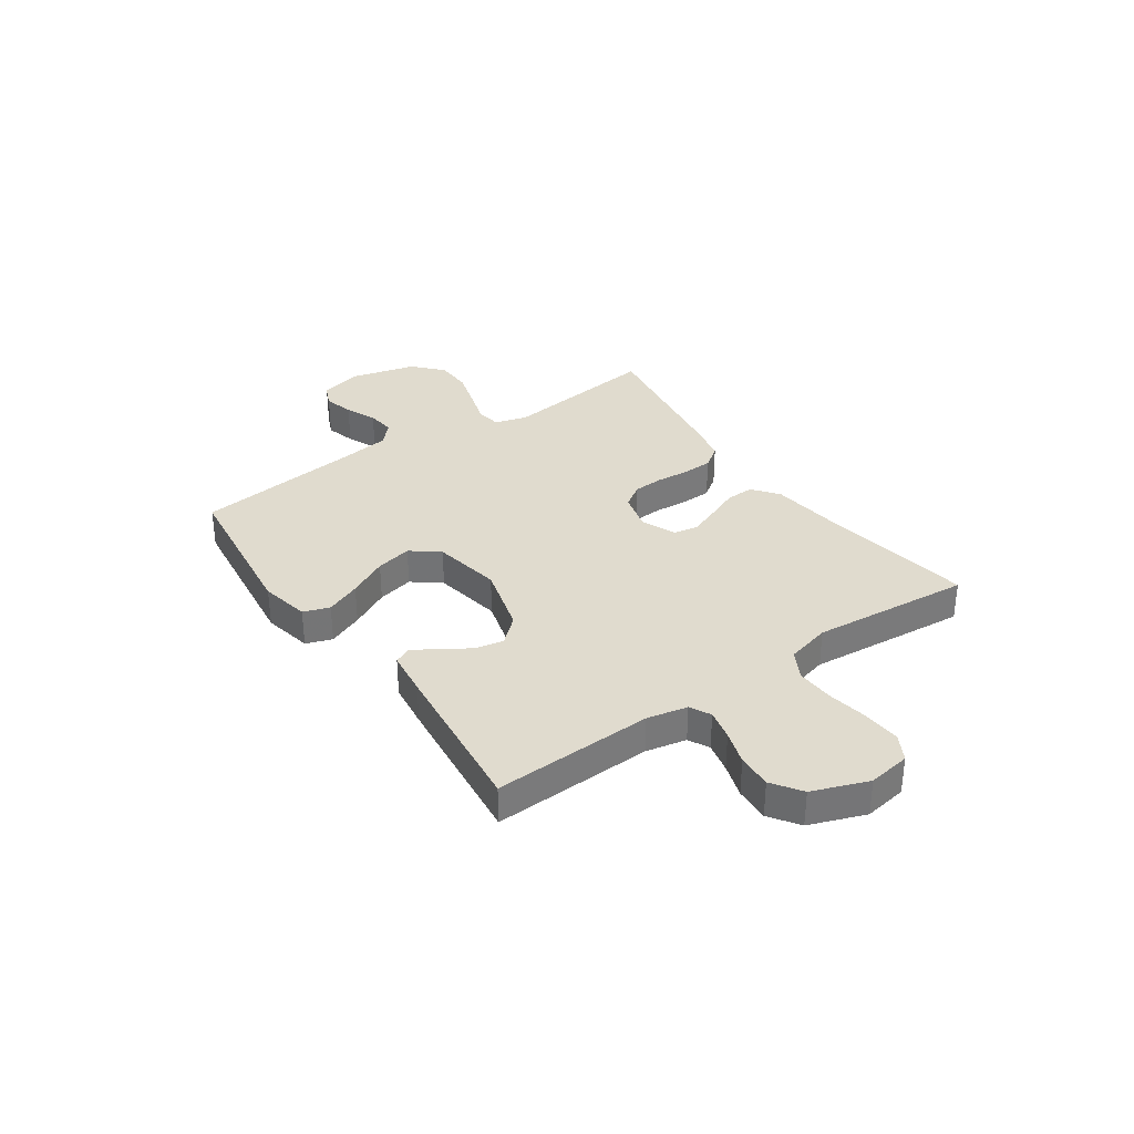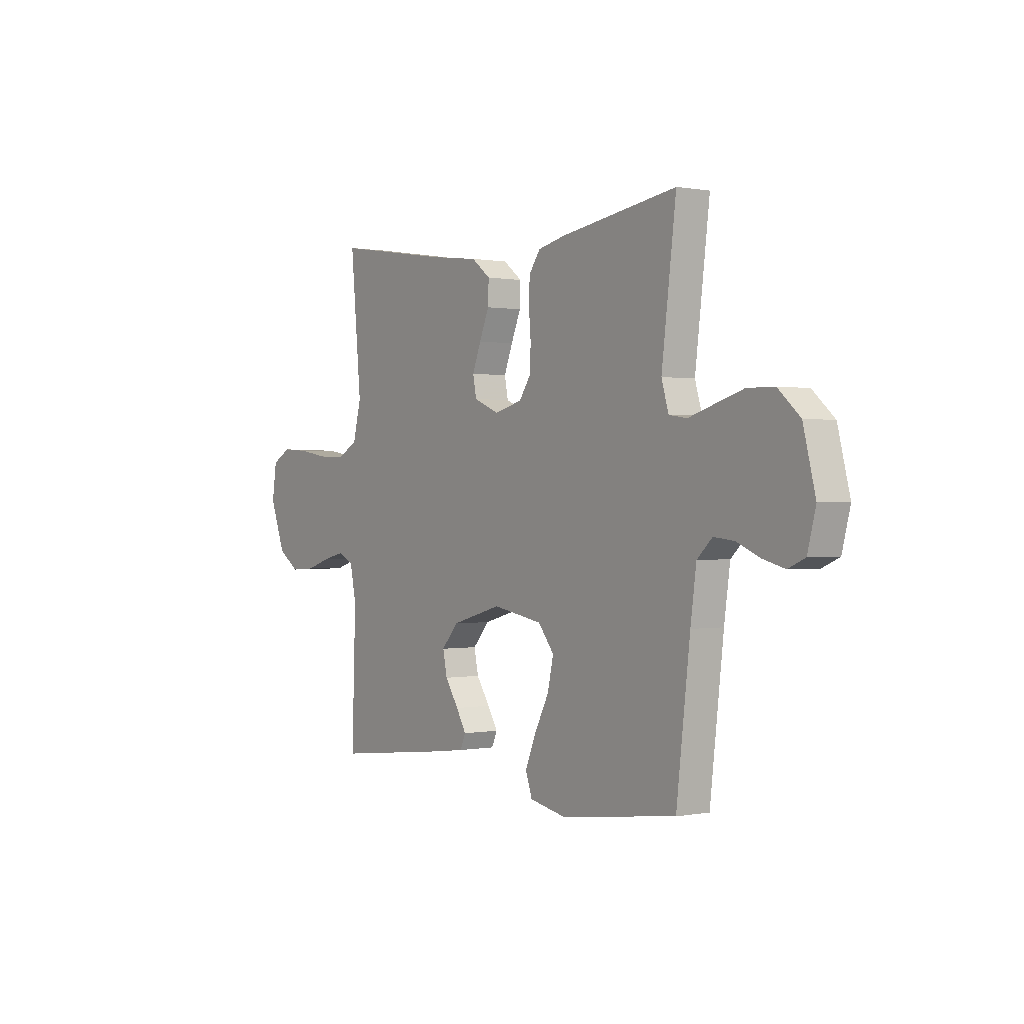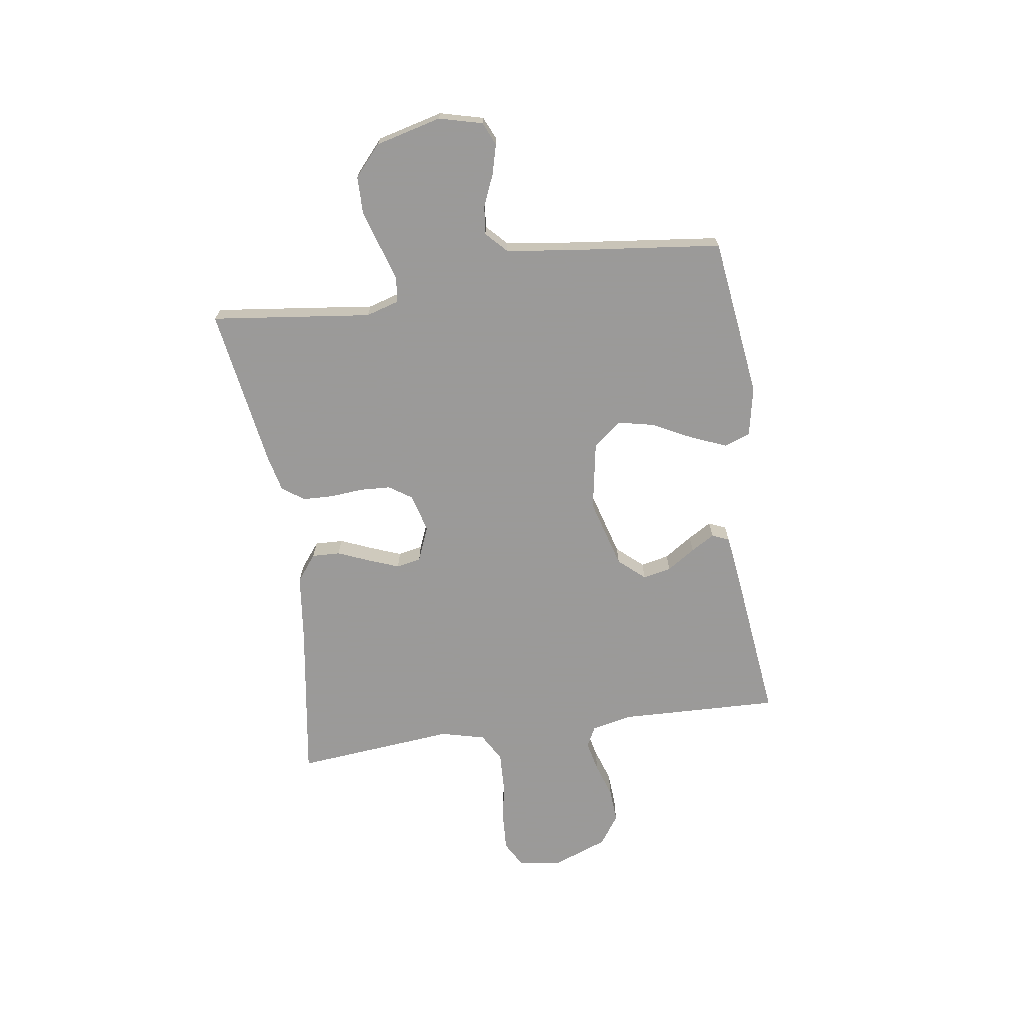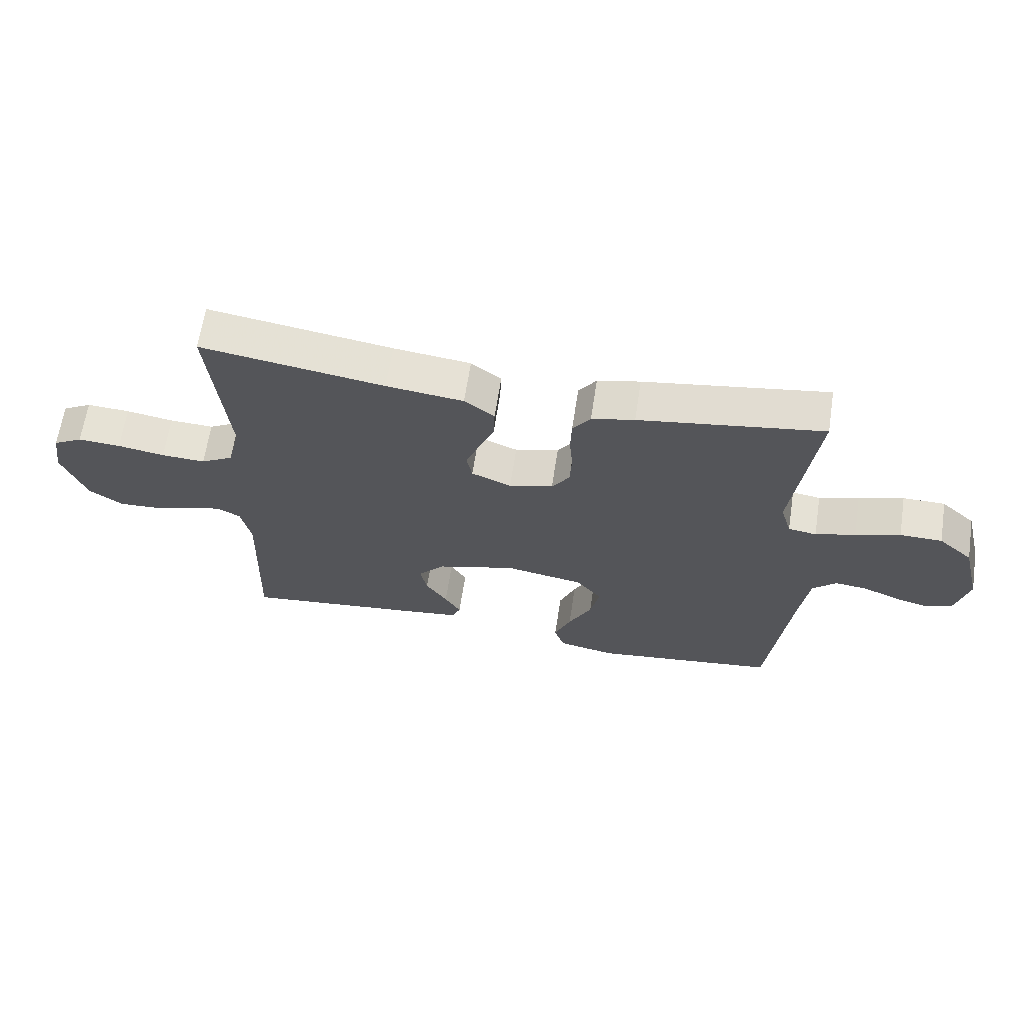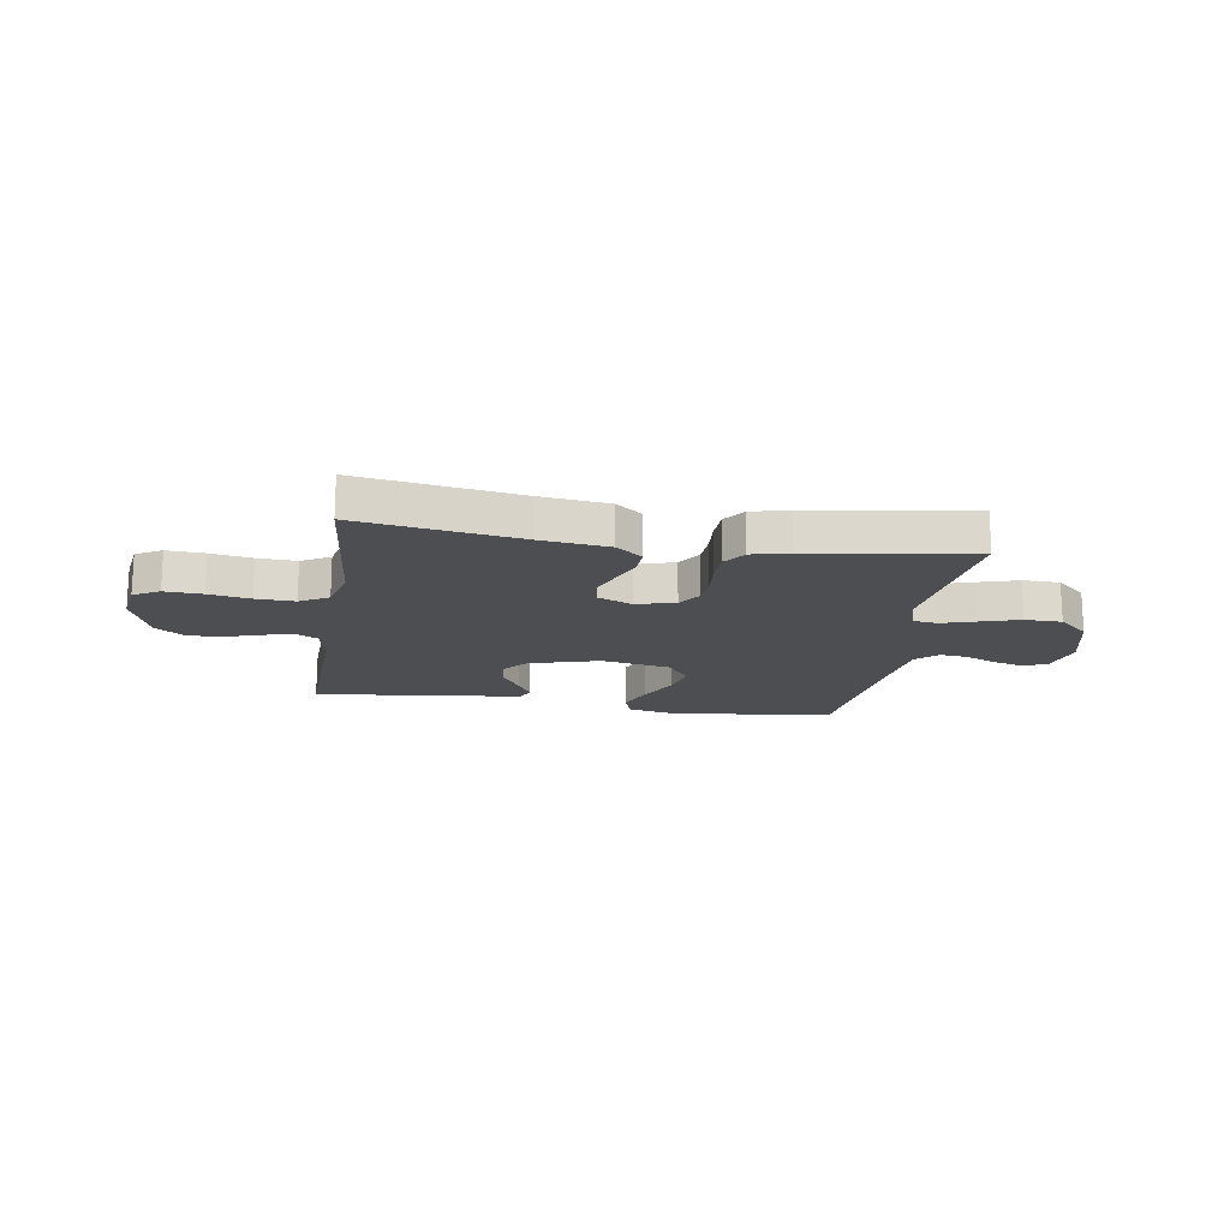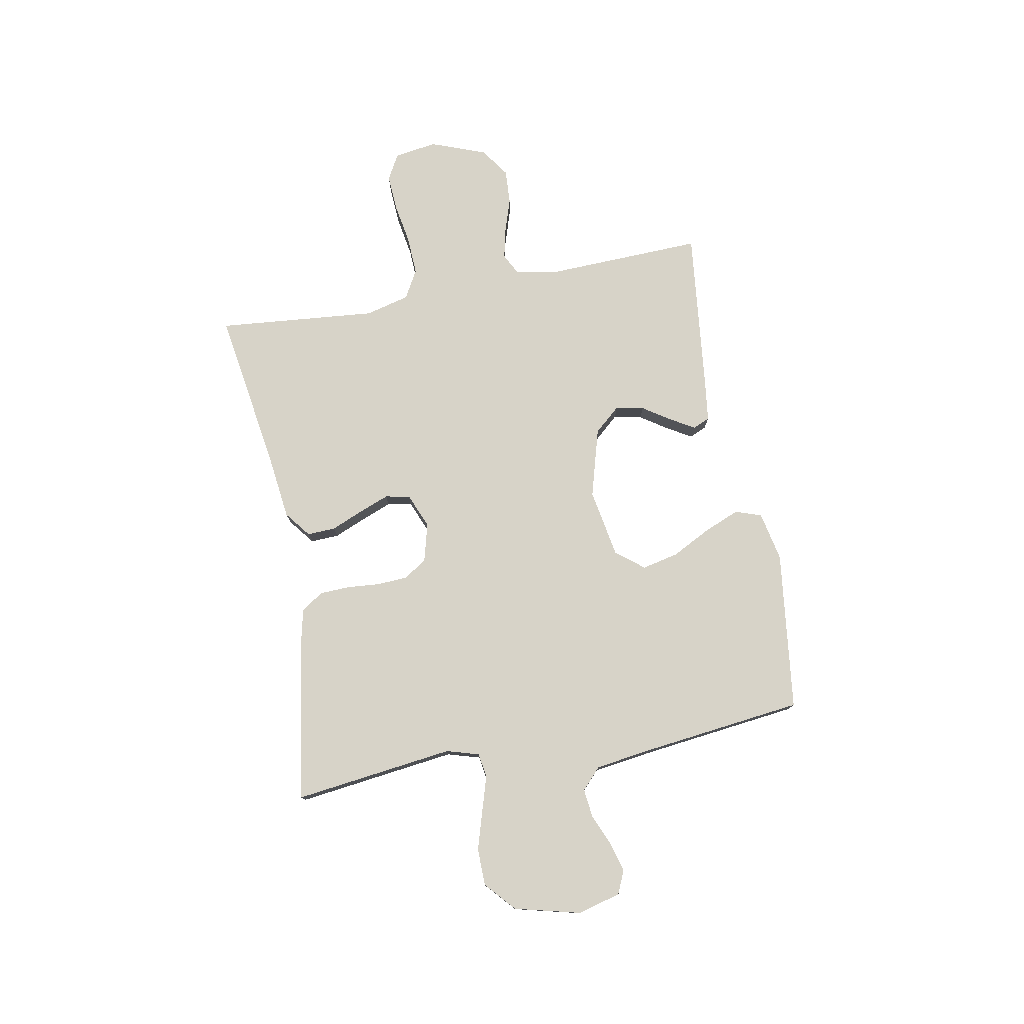
<metadata>
{"format":"obj","ext":"obj","renderer":"f3d","projection":"perspective","resolution":1024,"background":"white","views":[{"elev":33.7,"azim":-124.9,"up":"+Y"},{"elev":0.4,"azim":54.8,"up":"+Z"},{"elev":-69.5,"azim":98.4,"up":"+Y"},{"elev":64.4,"azim":8.7,"up":"+Z"},{"elev":-17.1,"azim":-9.0,"up":"+Y"},{"elev":77.1,"azim":79.4,"up":"+Y"}]}
</metadata>
<code>
v -0.5 0.07 -0.5
v -0.49 0.07 -0.2
v -0.506 0.07 -0.124
v -0.545 0.07 -0.104
v -0.602 0.07 -0.117
v -0.666 0.07 -0.138
v -0.731 0.07 -0.142
v -0.786 0.07 -0.104
v -0.825 0.07 0
v -0.813 0.07 0.08
v -0.765 0.07 0.107
v -0.695 0.07 0.103
v -0.618 0.07 0.09
v -0.546 0.07 0.087
v -0.493 0.07 0.117
v -0.472 0.07 0.2
v -0.5 0.07 0.5
v -0.2 0.07 0.454
v -0.074 0.07 0.439
v -0.025 0.07 0.401
v -0.027 0.07 0.348
v -0.052 0.07 0.288
v -0.074 0.07 0.231
v -0.065 0.07 0.185
v 0 0.07 0.158
v 0.072 0.07 0.177
v 0.101 0.07 0.22
v 0.104 0.07 0.277
v 0.099 0.07 0.339
v 0.101 0.07 0.396
v 0.13 0.07 0.437
v 0.2 0.07 0.453
v 0.5 0.07 0.5
v 0.463 0.07 0.2
v 0.481 0.07 0.139
v 0.527 0.07 0.132
v 0.592 0.07 0.152
v 0.665 0.07 0.174
v 0.734 0.07 0.173
v 0.79 0.07 0.123
v 0.821 0.07 0
v 0.8 0.07 -0.081
v 0.757 0.07 -0.1
v 0.701 0.07 -0.085
v 0.642 0.07 -0.06
v 0.589 0.07 -0.054
v 0.55 0.07 -0.091
v 0.535 0.07 -0.2
v 0.5 0.07 -0.5
v 0.2 0.07 -0.538
v 0.107 0.07 -0.519
v 0.09 0.07 -0.47
v 0.117 0.07 -0.404
v 0.155 0.07 -0.33
v 0.17 0.07 -0.262
v 0.129 0.07 -0.21
v 0 0.07 -0.187
v -0.13 0.07 -0.224
v -0.173 0.07 -0.273
v -0.162 0.07 -0.326
v -0.127 0.07 -0.379
v -0.101 0.07 -0.423
v -0.115 0.07 -0.455
v -0.2 0.07 -0.466
v -0.5 0 -0.5
v -0.49 0 -0.2
v -0.506 0 -0.124
v -0.545 0 -0.104
v -0.602 0 -0.117
v -0.666 0 -0.138
v -0.731 0 -0.142
v -0.786 0 -0.104
v -0.825 0 0
v -0.813 0 0.08
v -0.765 0 0.107
v -0.695 0 0.103
v -0.618 0 0.09
v -0.546 0 0.087
v -0.493 0 0.117
v -0.472 0 0.2
v -0.5 0 0.5
v -0.2 0 0.454
v -0.074 0 0.439
v -0.025 0 0.401
v -0.027 0 0.348
v -0.052 0 0.288
v -0.074 0 0.231
v -0.065 0 0.185
v 0 0 0.158
v 0.072 0 0.177
v 0.101 0 0.22
v 0.104 0 0.277
v 0.099 0 0.339
v 0.101 0 0.396
v 0.13 0 0.437
v 0.2 0 0.453
v 0.5 0 0.5
v 0.463 0 0.2
v 0.481 0 0.139
v 0.527 0 0.132
v 0.592 0 0.152
v 0.665 0 0.174
v 0.734 0 0.173
v 0.79 0 0.123
v 0.821 0 0
v 0.8 0 -0.081
v 0.757 0 -0.1
v 0.701 0 -0.085
v 0.642 0 -0.06
v 0.589 0 -0.054
v 0.55 0 -0.091
v 0.535 0 -0.2
v 0.5 0 -0.5
v 0.2 0 -0.538
v 0.107 0 -0.519
v 0.09 0 -0.47
v 0.117 0 -0.404
v 0.155 0 -0.33
v 0.17 0 -0.262
v 0.129 0 -0.21
v 0 0 -0.187
v -0.13 0 -0.224
v -0.173 0 -0.273
v -0.162 0 -0.326
v -0.127 0 -0.379
v -0.101 0 -0.423
v -0.115 0 -0.455
v -0.2 0 -0.466
f 63 64 1 2
f 60 61 62 63
f 60 63 2 3
f 59 60 3
f 58 59 3 4
f 57 58 4
f 51 52 53 54
f 49 50 51 54
f 48 49 54 55
f 47 48 55 56
f 42 43 44 45
f 40 41 42 45
f 40 45 46
f 39 40 46
f 36 37 38 39
f 36 39 46 47
f 31 32 33 34
f 31 34 35
f 28 29 30 31
f 27 28 31 35
f 26 27 35
f 25 26 35 36
f 19 20 21 22
f 18 19 22 23
f 16 17 18 23
f 15 16 23 24
f 10 11 12 13
f 10 13 14
f 9 10 14
f 8 9 14
f 5 6 7 8
f 4 5 8 14
f 57 4 14 15
f 25 36 47 56
f 25 56 57
f 15 24 25 57
f 66 65 128 127
f 127 126 125 124
f 67 66 127 124
f 67 124 123
f 68 67 123 122
f 68 122 121
f 118 117 116 115
f 118 115 114 113
f 119 118 113 112
f 120 119 112 111
f 109 108 107 106
f 109 106 105 104
f 110 109 104
f 110 104 103
f 103 102 101 100
f 111 110 103 100
f 98 97 96 95
f 99 98 95
f 95 94 93 92
f 99 95 92 91
f 99 91 90
f 100 99 90 89
f 86 85 84 83
f 87 86 83 82
f 87 82 81 80
f 88 87 80 79
f 77 76 75 74
f 78 77 74
f 78 74 73
f 78 73 72
f 72 71 70 69
f 78 72 69 68
f 79 78 68 121
f 120 111 100 89
f 121 120 89
f 121 89 88 79
f 1 65 66 2
f 2 66 67 3
f 3 67 68 4
f 4 68 69 5
f 5 69 70 6
f 6 70 71 7
f 7 71 72 8
f 8 72 73 9
f 9 73 74 10
f 10 74 75 11
f 11 75 76 12
f 12 76 77 13
f 13 77 78 14
f 14 78 79 15
f 15 79 80 16
f 16 80 81 17
f 17 81 82 18
f 18 82 83 19
f 19 83 84 20
f 20 84 85 21
f 21 85 86 22
f 22 86 87 23
f 23 87 88 24
f 24 88 89 25
f 25 89 90 26
f 26 90 91 27
f 27 91 92 28
f 28 92 93 29
f 29 93 94 30
f 30 94 95 31
f 31 95 96 32
f 32 96 97 33
f 33 97 98 34
f 34 98 99 35
f 35 99 100 36
f 36 100 101 37
f 37 101 102 38
f 38 102 103 39
f 39 103 104 40
f 40 104 105 41
f 41 105 106 42
f 42 106 107 43
f 43 107 108 44
f 44 108 109 45
f 45 109 110 46
f 46 110 111 47
f 47 111 112 48
f 48 112 113 49
f 49 113 114 50
f 50 114 115 51
f 51 115 116 52
f 52 116 117 53
f 53 117 118 54
f 54 118 119 55
f 55 119 120 56
f 56 120 121 57
f 57 121 122 58
f 58 122 123 59
f 59 123 124 60
f 60 124 125 61
f 61 125 126 62
f 62 126 127 63
f 63 127 128 64
f 64 128 65 1

</code>
